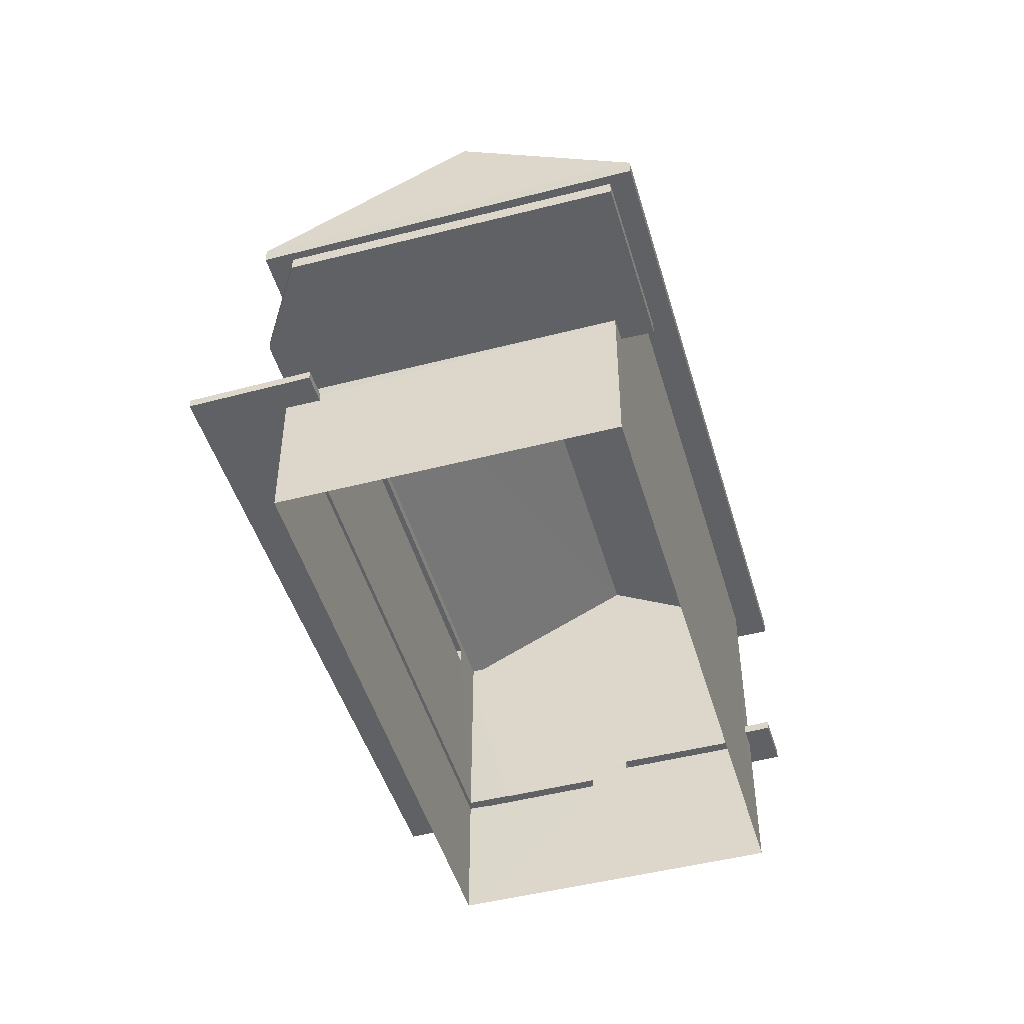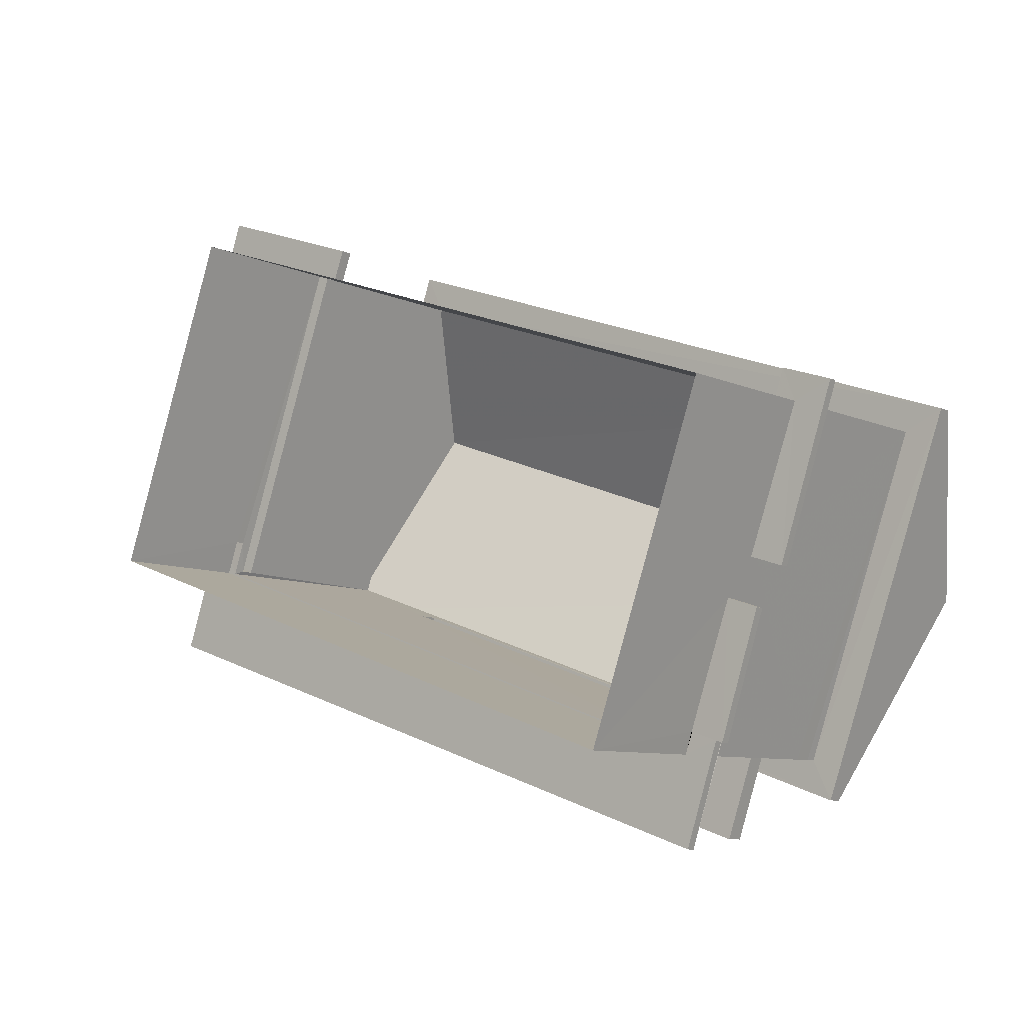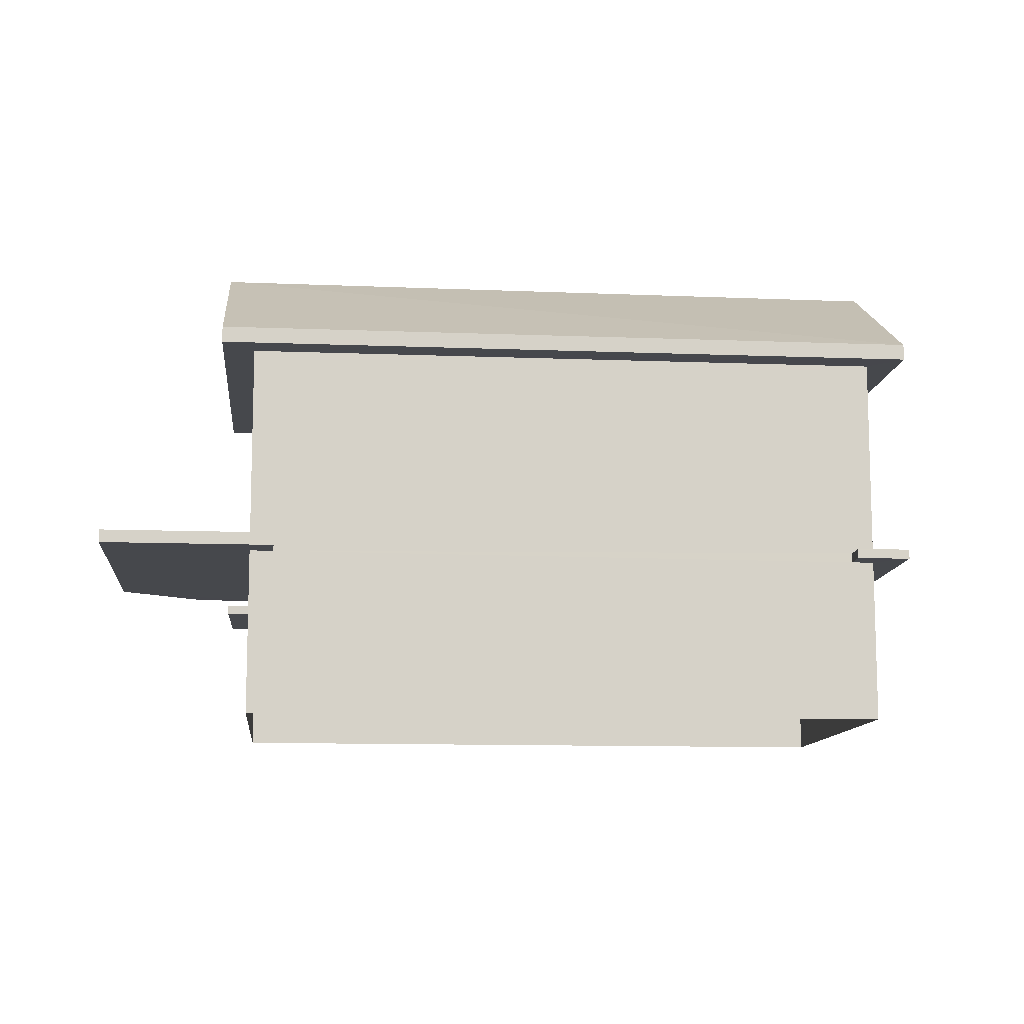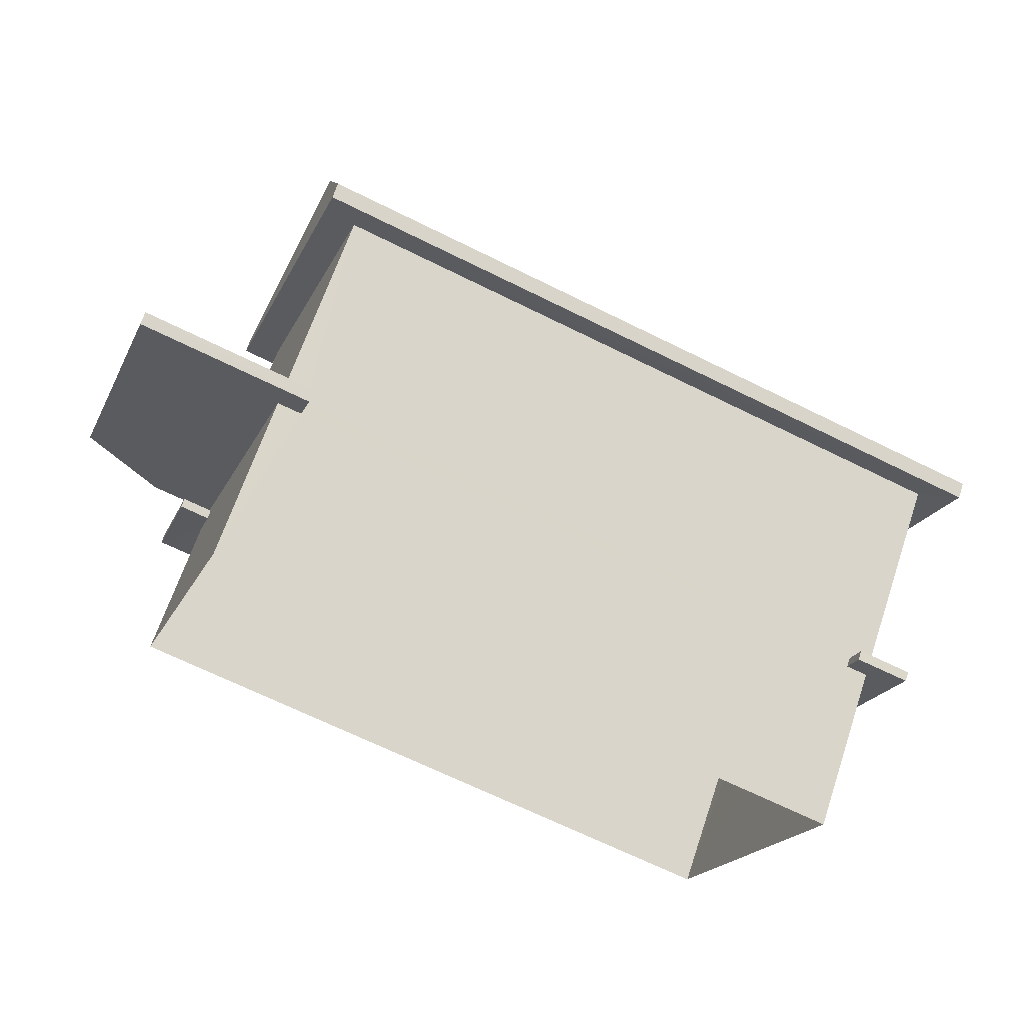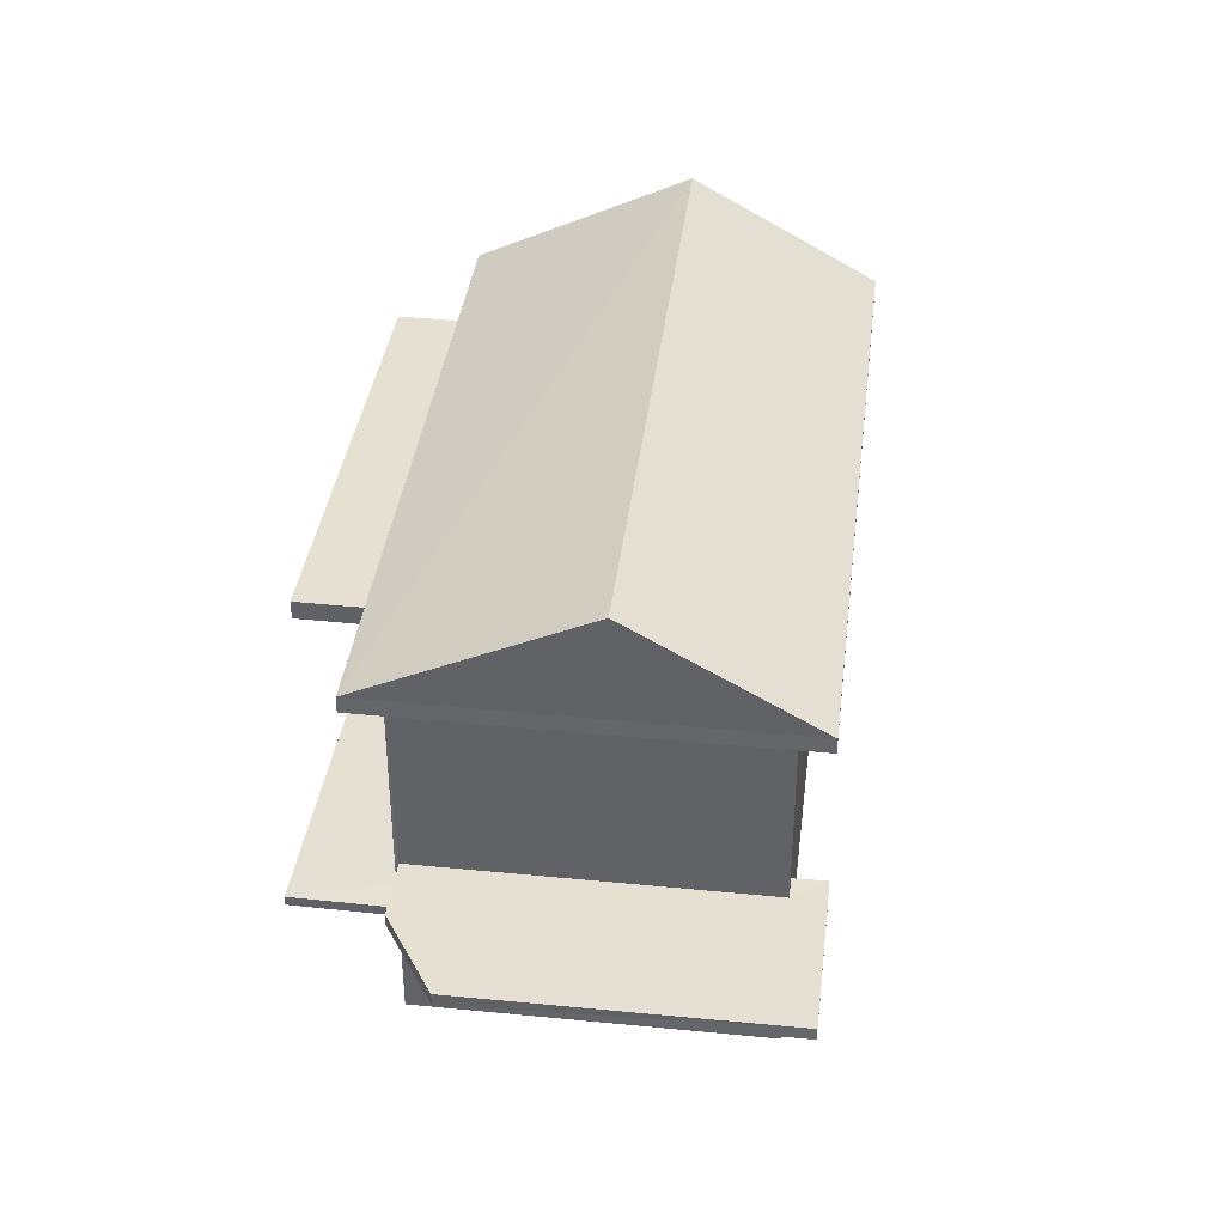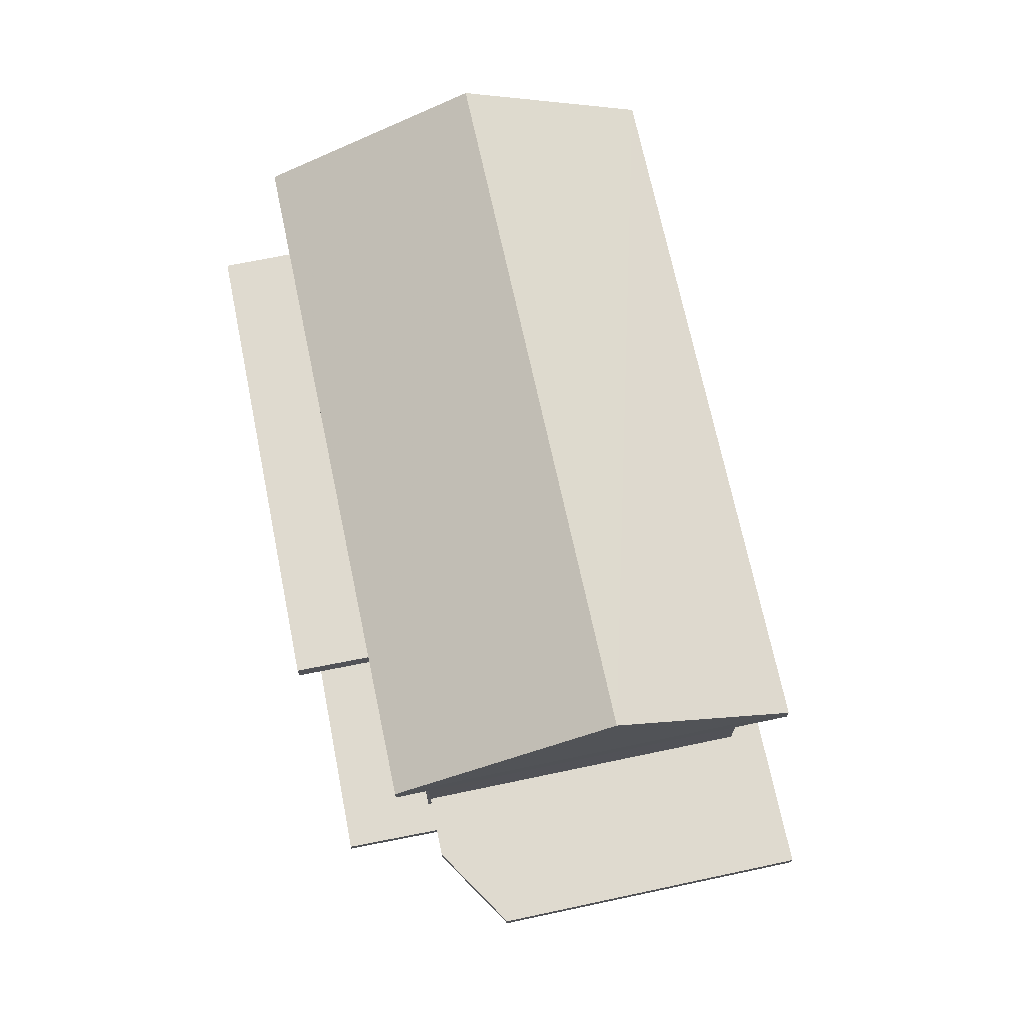
<metadata>
{"format":"obj","ext":"obj","renderer":"f3d","projection":"perspective","resolution":1024,"background":"white","views":[{"elev":-48.3,"azim":125.4,"up":"+Z"},{"elev":-8.1,"azim":-141.5,"up":"+Y"},{"elev":-11.1,"azim":-166.3,"up":"+Z"},{"elev":65.1,"azim":-161.5,"up":"+Y"},{"elev":38.3,"azim":116.4,"up":"+Z"},{"elev":70.9,"azim":97.4,"up":"+Z"}]}
</metadata>
<code>
v -8.858e+04 -9.999e+04 3.303
v -8.857e+04 -9.999e+04 3.303
v -8.857e+04 -9.999e+04 3.303
v -8.858e+04 -1e+05 3.304
v -8.858e+04 -9.999e+04 9.208
v -8.857e+04 -9.999e+04 9.208
v -8.858e+04 -9.999e+04 9.209
v -8.857e+04 -9.999e+04 9.208
v -8.857e+04 -9.999e+04 5.908
v -8.857e+04 -9.999e+04 5.908
v -8.857e+04 -9.999e+04 5.908
v -8.857e+04 -9.999e+04 5.909
v -8.857e+04 -9.999e+04 5.909
v -8.857e+04 -9.999e+04 5.909
v -8.857e+04 -9.999e+04 5.908
v -8.858e+04 -9.999e+04 5.879
v -8.858e+04 -9.999e+04 5.879
v -8.858e+04 -9.999e+04 5.879
v -8.858e+04 -9.999e+04 5.879
v -8.858e+04 -9.999e+04 5.878
v -8.858e+04 -9.999e+04 5.878
v -8.857e+04 -9.999e+04 9.209
v -8.858e+04 -1e+05 9.209
v -8.858e+04 -1e+05 9.209
v -8.857e+04 -9.999e+04 9.209
v -8.858e+04 -1e+05 8.724
v -8.857e+04 -9.999e+04 8.724
v -8.858e+04 -1e+05 8.724
v -8.857e+04 -9.999e+04 8.724
v -8.858e+04 -9.999e+04 5.584
v -8.858e+04 -1e+05 5.584
v -8.858e+04 -9.999e+04 5.584
v -8.858e+04 -1e+05 5.584
v -8.858e+04 -1e+05 5.589
v -8.858e+04 -1e+05 5.589
v -8.858e+04 -1e+05 5.589
v -8.857e+04 -9.999e+04 5.589
v -8.857e+04 -9.999e+04 5.589
v -8.857e+04 -9.999e+04 5.589
v -8.858e+04 -1e+05 5.589
v -8.857e+04 -9.999e+04 5.589
v -8.857e+04 -9.999e+04 11.1
v -8.858e+04 -9.999e+04 11.1
v -8.857e+04 -9.999e+04 9.459
v -8.858e+04 -9.999e+04 9.458
v -8.857e+04 -9.999e+04 9.458
v -8.858e+04 -9.999e+04 6.029
v -8.858e+04 -9.999e+04 6.029
v -8.858e+04 -9.999e+04 6.028
v -8.858e+04 -9.999e+04 6.028
v -8.858e+04 -9.999e+04 6.029
v -8.858e+04 -9.999e+04 6.029
v -8.858e+04 -1e+05 5.734
v -8.858e+04 -9.999e+04 5.734
v -8.858e+04 -1e+05 5.734
v -8.858e+04 -1e+05 5.734
v -8.858e+04 -1e+05 5.734
v -8.858e+04 -9.999e+04 5.734
v -8.858e+04 -1e+05 5.739
v -8.858e+04 -1e+05 5.739
v -8.858e+04 -1e+05 5.739
v -8.858e+04 -1e+05 5.739
v -8.857e+04 -9.999e+04 5.739
v -8.857e+04 -9.999e+04 5.739
v -8.857e+04 -9.999e+04 5.739
v -8.857e+04 -9.999e+04 5.739
v -8.858e+04 -1e+05 9.024
v -8.858e+04 -1e+05 9.024
v -8.857e+04 -9.999e+04 9.024
v -8.857e+04 -9.999e+04 9.024
v -8.858e+04 -1e+05 9.459
v -8.857e+04 -9.999e+04 6.108
v -8.857e+04 -9.999e+04 6.108
v -8.857e+04 -9.999e+04 6.108
v -8.857e+04 -9.999e+04 6.109
v -8.857e+04 -9.999e+04 6.108
v -8.857e+04 -9.999e+04 6.109
v -8.857e+04 -9.999e+04 6.109
v -8.858e+04 -1e+05 9.024
v -8.858e+04 -1e+05 8.724
f 1 2 3
f 4 1 3
f 5 6 7
f 5 8 6
f 9 10 11
f 12 11 13
f 14 12 13
f 10 15 11
f 11 15 13
f 16 17 18
f 19 18 20
f 20 18 21
f 18 17 21
f 8 22 6
f 23 5 24
f 23 25 22
f 24 5 7
f 6 22 25
f 25 23 24
f 26 27 28
f 26 29 27
f 30 31 32
f 30 33 31
f 34 35 36
f 36 35 37
f 37 38 39
f 35 34 40
f 39 38 41
f 35 38 37
f 42 43 44
f 45 42 46
f 47 48 49
f 49 48 50
f 47 51 48
f 50 48 52
f 53 54 55
f 56 55 57
f 57 55 58
f 55 54 58
f 59 60 61
f 60 62 61
f 63 64 65
f 65 64 66
f 61 62 66
f 64 61 66
f 67 68 69
f 70 67 69
f 44 43 71
f 43 42 45
f 72 73 74
f 74 73 75
f 72 76 73
f 77 75 78
f 75 73 78
f 45 5 23
f 71 45 23
f 26 28 68
f 67 26 68
f 70 69 27
f 29 70 27
f 79 24 7
f 1 4 30
f 80 79 7
f 33 4 35
f 16 18 1
f 51 7 48
f 61 80 59
f 40 33 35
f 54 51 16
f 53 59 54
f 4 33 30
f 30 54 16
f 16 1 30
f 80 7 51
f 59 80 54
f 54 80 51
f 10 72 74
f 15 10 74
f 56 57 34
f 40 34 33
f 33 34 31
f 34 57 31
f 27 68 28
f 27 69 68
f 24 79 67
f 24 70 25
f 80 61 26
f 25 29 64
f 29 61 64
f 26 61 29
f 70 29 25
f 24 67 70
f 37 66 62
f 36 37 62
f 54 30 32
f 58 54 32
f 46 22 8
f 46 44 22
f 75 77 14
f 13 75 14
f 39 66 37
f 39 65 66
f 35 4 3
f 38 35 3
f 76 72 10
f 9 76 10
f 41 65 39
f 41 63 65
f 74 75 13
f 15 74 13
f 6 73 76
f 7 6 76
f 9 11 2
f 1 9 2
f 18 19 1
f 7 52 48
f 52 76 9
f 19 52 9
f 7 76 52
f 1 19 9
f 53 60 59
f 53 55 60
f 42 44 46
f 21 47 49
f 21 17 47
f 50 19 20
f 50 52 19
f 16 47 17
f 16 51 47
f 25 78 6
f 6 78 73
f 11 41 2
f 25 64 78
f 3 41 38
f 63 11 12
f 2 41 3
f 12 78 64
f 63 12 64
f 11 63 41
f 32 57 58
f 32 31 57
f 44 23 22
f 44 71 23
f 46 8 5
f 45 46 5
f 43 45 71
f 26 79 80
f 26 67 79
f 34 36 56
f 55 56 60
f 60 56 62
f 56 36 62
f 21 49 50
f 20 21 50
f 78 14 77
f 78 12 14

</code>
